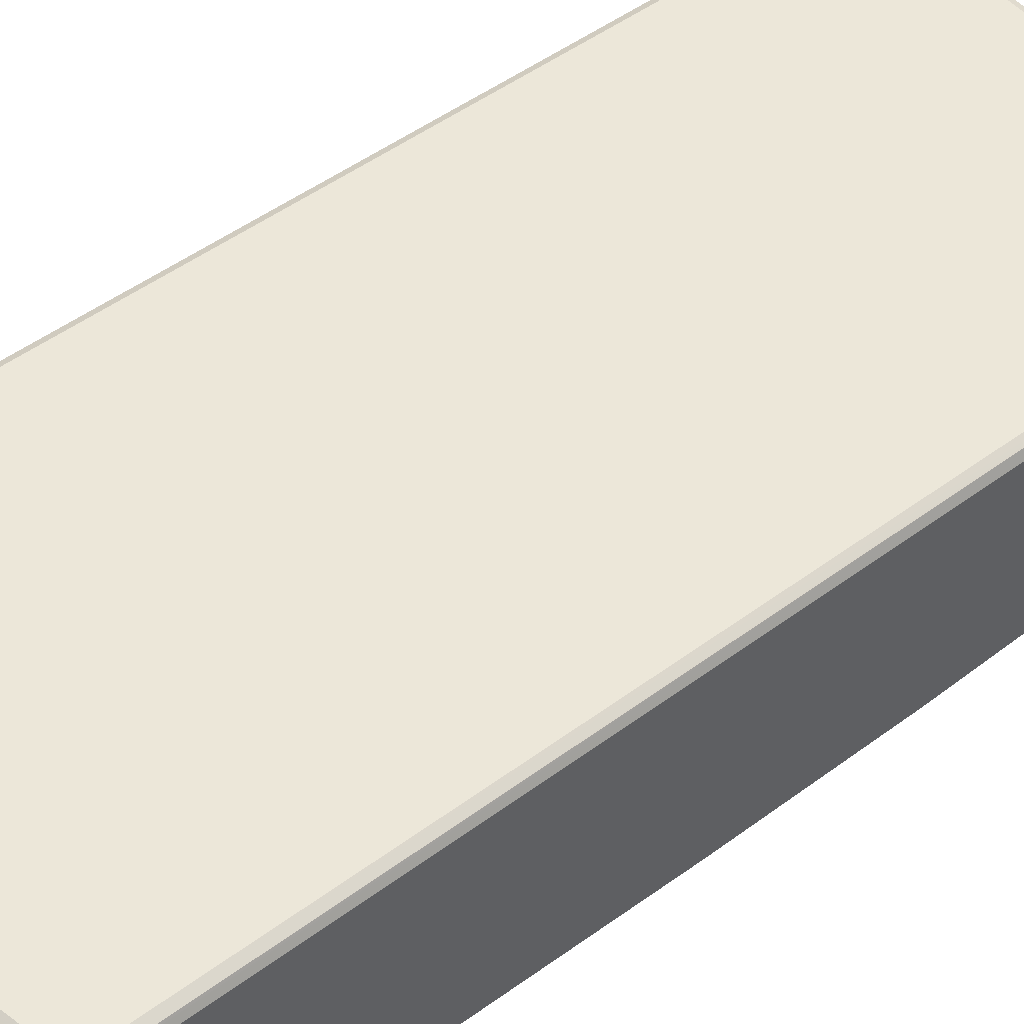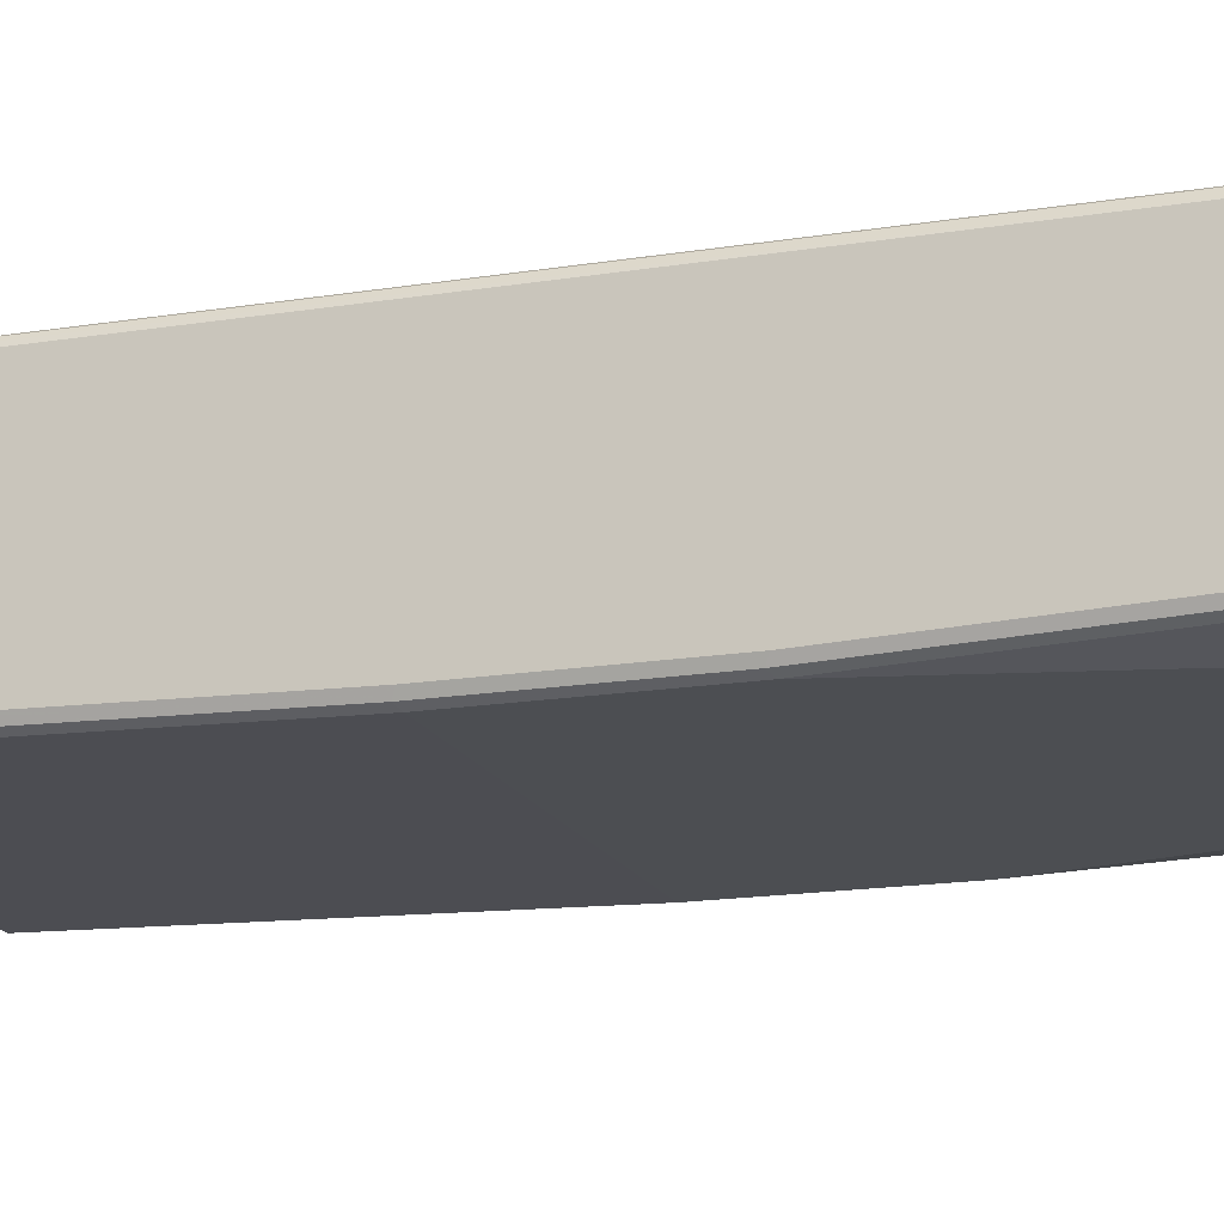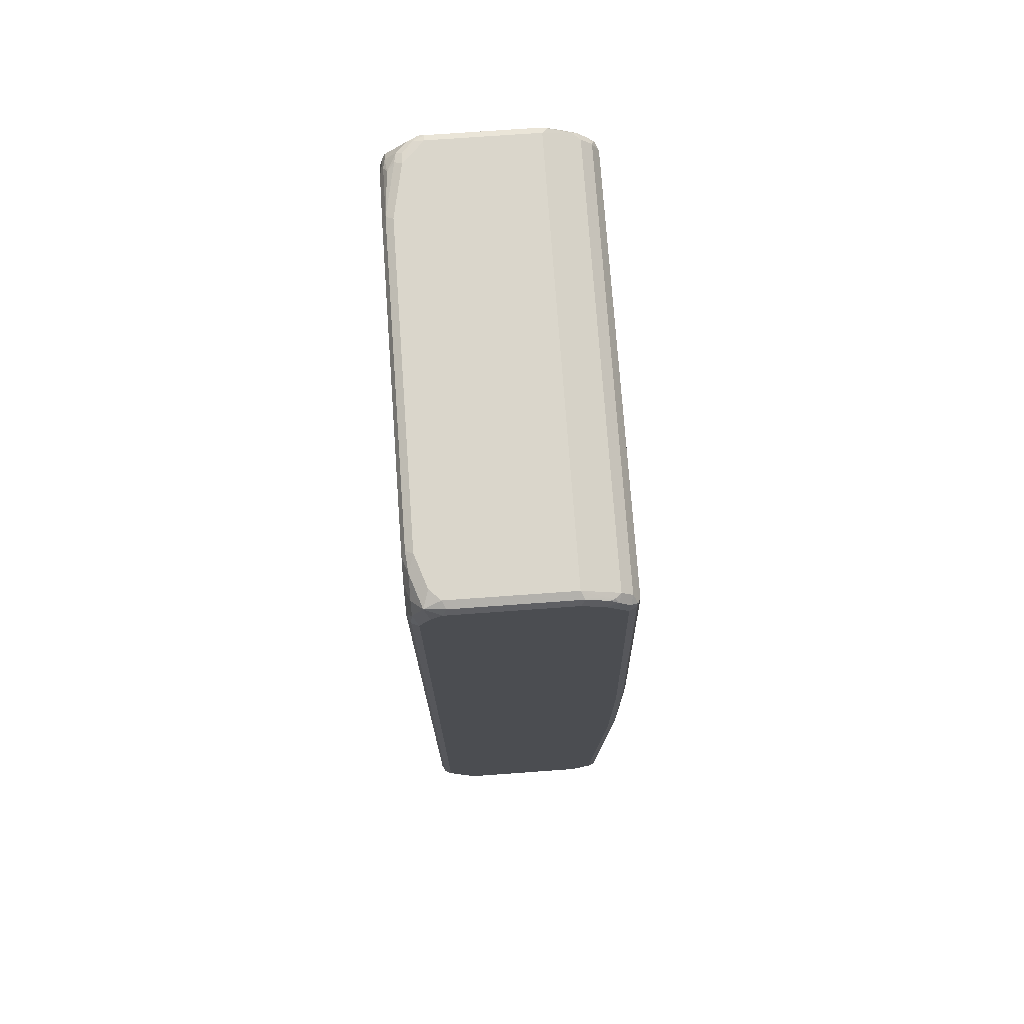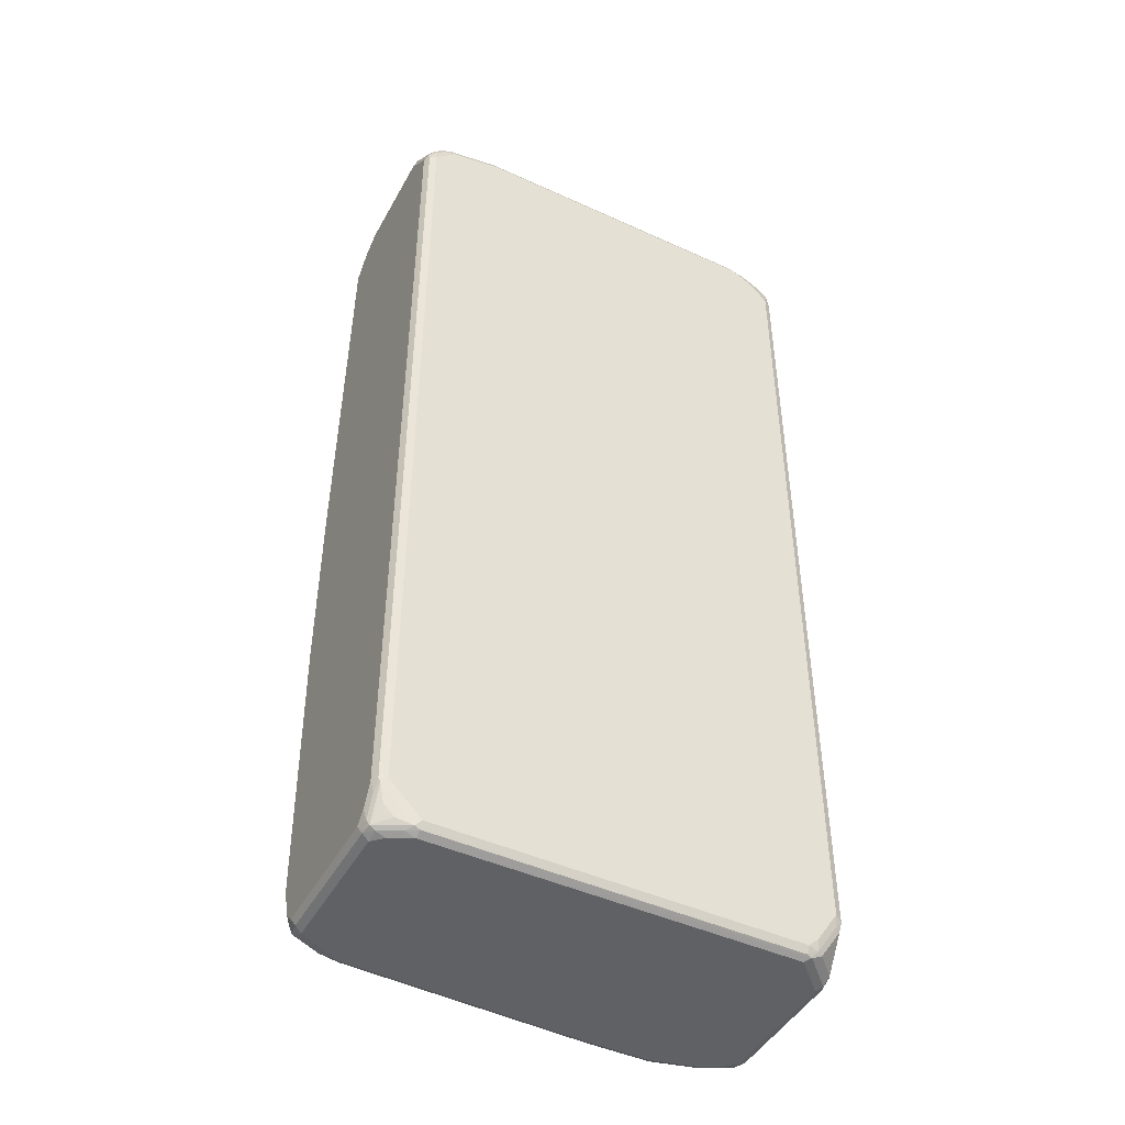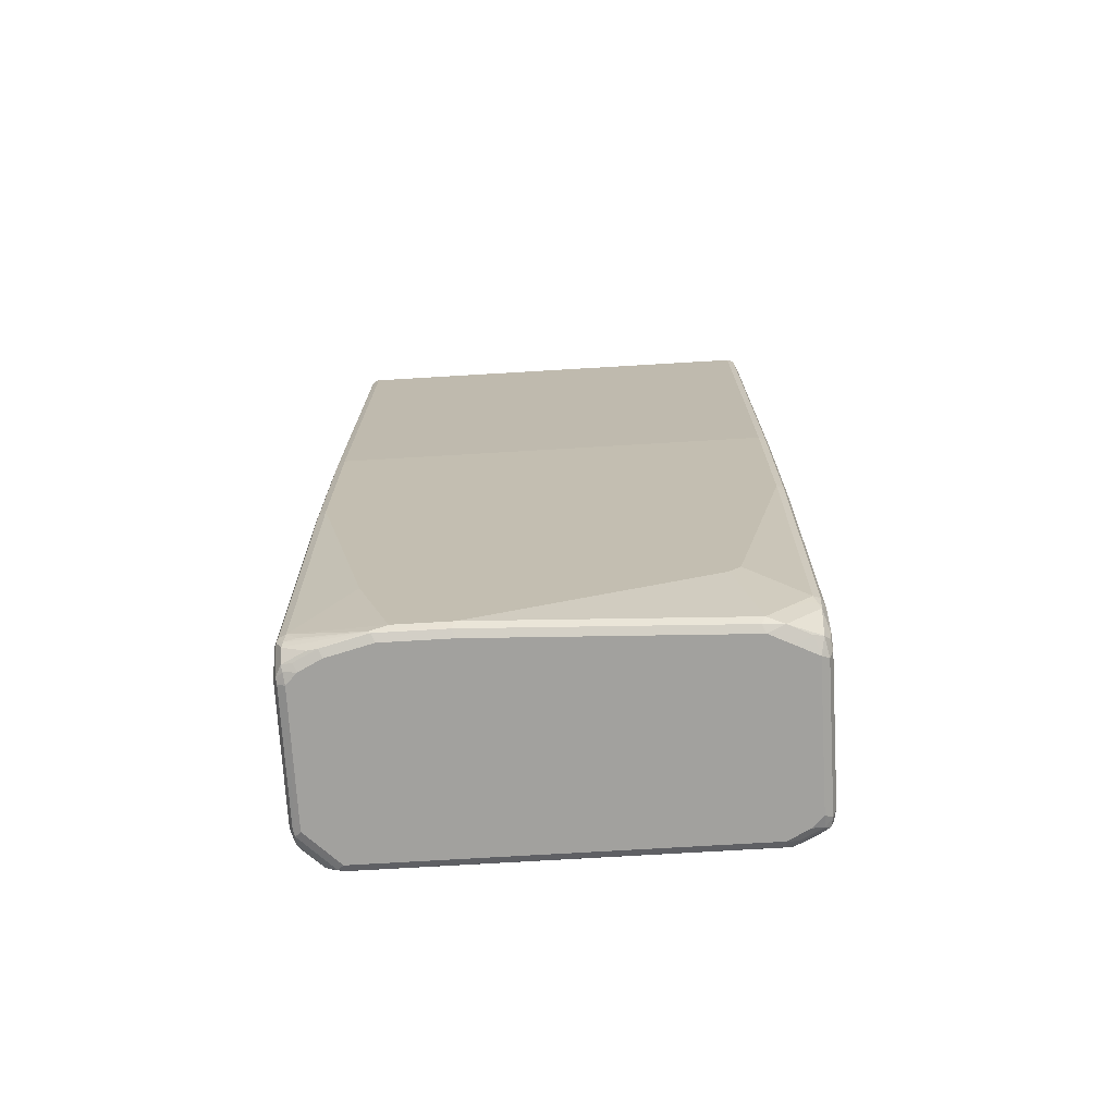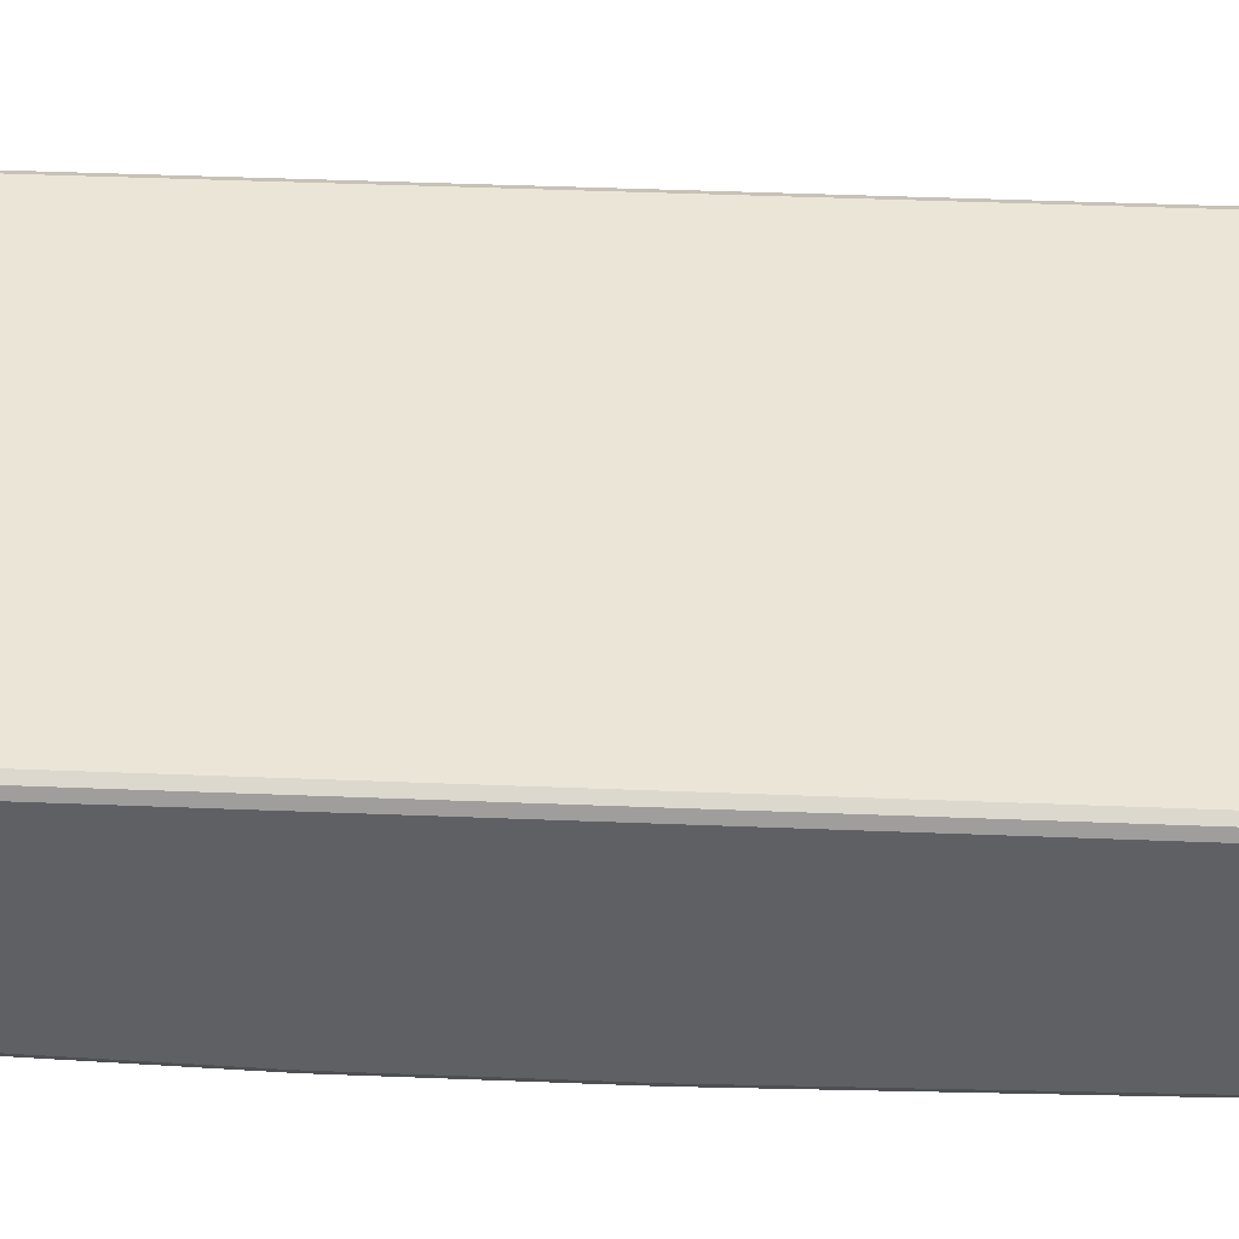
<metadata>
{"format":"obj","ext":"obj","renderer":"f3d","projection":"perspective","resolution":1024,"background":"white","views":[{"elev":49.7,"azim":-129.2,"up":"+Z"},{"elev":-16.7,"azim":-71.7,"up":"+Z"},{"elev":74.0,"azim":85.9,"up":"+Y"},{"elev":-46.0,"azim":-27.6,"up":"+Y"},{"elev":-72.1,"azim":-176.6,"up":"+Y"},{"elev":45.6,"azim":92.6,"up":"+Z"}]}
</metadata>
<code>
v -0.4044 -0.8664 -0.1155
v -0.3947 -0.8761 -0.1252
v -0.3979 -0.8792 -0.1091
v -0.4044 -0.8664 0.1348
v -0.4044 -0.8471 -0.1348
v -0.4011 -0.8632 -0.1316
v -0.3915 -0.8728 -0.1412
v -0.3851 -0.8858 -0.1155
v -0.3979 -0.8792 0.1412
v -0.3996 -0.8664 0.1564
v -0.4044 -0.8471 0.154
v -0.3947 -0.8568 -0.1444
v -0.4044 -0.7894 -0.154
v -0.3947 -0.8183 -0.1636
v -0.3369 -0.8761 -0.1636
v -0.3755 -0.8761 -0.1444
v -0.3755 -0.8376 -0.1636
v -0.3466 -0.8858 -0.1348
v -0.3851 -0.8858 0.1348
v -0.3851 -0.8809 0.1564
v -0.3947 -0.8761 0.1589
v -0.3996 -0.8279 0.1757
v -0.4044 -0.8086 0.1733
v -0.3979 -0.783 -0.1669
v -0.4044 -0.2695 -0.1733
v -0.3851 -0.7894 -0.1733
v -0.3819 -0.8055 -0.1701
v -0.3241 -0.8632 -0.1701
v -0.308 -0.8664 -0.1733
v -0.3016 -0.8792 -0.1669
v -0.308 -0.8858 -0.154
v -0.3658 -0.8858 0.154
v -0.3466 -0.8809 0.1757
v -0.3755 -0.8761 0.1685
v -0.3658 -0.8664 0.1805
v -0.3851 -0.8471 0.1805
v -0.3947 -0.8183 0.1877
v -0.3979 -0.8086 0.1861
v -0.3996 0.8183 0.1829
v -0.4044 0.8086 0.1733
v -0.3979 -0.2631 -0.1861
v -0.4044 0.05775 -0.1733
v -0.2888 -0.6931 -0.1926
v -0.3274 -0.8471 -0.1733
v -0.3851 -0.2695 -0.1926
v 0.1347 -0.8664 -0.1926
v -0.2696 -0.7124 -0.1926
v 0.1412 -0.8792 -0.1861
v 0.1347 -0.8858 -0.1733
v -0.3274 -0.8858 0.1733
v -0.3274 -0.8792 0.1861
v -0.3369 -0.8761 0.1877
v -0.3755 -0.8376 0.1877
v -0.3851 -0.8086 0.1926
v -0.3851 0.8086 0.1926
v -0.3979 0.8086 0.1861
v -0.3875 0.8279 0.1877
v -0.3899 0.8376 0.1829
v -0.3996 0.8568 0.1444
v -0.4044 0.8664 0.1155
v -0.3979 0.06416 -0.1861
v -0.4044 0.8086 -0.154
v -0.3851 0.05775 -0.1926
v 0.231 -0.8664 -0.1926
v 0.2599 -0.8761 -0.1877
v 0.2567 -0.8792 -0.1861
v 0.2503 -0.8858 -0.1733
v 0.3274 -0.8858 0.1733
v 0.3369 -0.8809 0.1829
v 0.3274 -0.8792 0.1861
v 0.3274 -0.8664 0.1926
v -0.3274 -0.8664 0.1926
v -0.3466 0.8471 0.1926
v -0.3682 0.8471 0.1877
v -0.3707 0.8568 0.1829
v -0.3899 0.8761 0.1444
v -0.3996 0.8761 0.1252
v -0.4044 0.8664 -0.07702
v -0.3979 0.815 -0.1669
v -0.4044 0.8471 -0.1155
v -0.3996 0.8303 -0.154
v -0.3851 0.8086 -0.1733
v 0.3851 0.05775 -0.1926
v 0.3851 -0.8279 -0.1733
v 0.2888 -0.6931 -0.1926
v 0.3658 -0.8471 -0.1733
v 0.3875 -0.8471 -0.1685
v 0.3722 -0.86 -0.1669
v 0.3338 -0.8792 -0.1669
v 0.3274 -0.8858 -0.154
v 0.3851 -0.8858 0.1155
v 0.3755 -0.8809 0.1444
v 0.3755 -0.8712 0.1636
v 0.3562 -0.8712 0.1829
v 0.3466 -0.8688 0.1877
v 0.3466 -0.8471 0.1926
v -0.353 0.86 0.1861
v -0.2503 0.8664 0.1926
v -0.3402 0.8728 0.1797
v -0.3707 0.8761 0.1636
v -0.3875 0.8809 0.1348
v -0.3979 0.8792 0.1155
v -0.3979 0.8792 -0.07702
v -0.3996 0.8688 -0.09628
v -0.3947 0.8232 -0.1636
v -0.3996 0.8495 -0.1348
v -0.3851 0.8343 -0.1604
v 0.3947 0.8183 -0.1685
v 0.3851 0.8086 -0.1733
v 0.3947 0.06728 -0.1877
v 0.3851 -0.2695 -0.1926
v 0.3979 -0.8279 -0.1669
v 0.3996 -0.8376 -0.1636
v 0.3899 -0.8568 -0.1636
v 0.3514 -0.8761 -0.1636
v 0.3722 -0.8792 -0.1476
v 0.3658 -0.8858 -0.1348
v 0.3947 -0.8809 0.1252
v 0.3851 -0.8858 -0.1155
v 0.3947 -0.8712 0.1444
v 0.3947 -0.8135 0.1829
v 0.3851 -0.8111 0.1877
v 0.3851 -0.7894 0.1926
v -0.2567 0.8792 0.1861
v 0.308 0.8664 0.1926
v -0.353 0.8792 0.1669
v -0.3682 0.8809 0.154
v -0.3466 0.8858 0.154
v -0.3851 0.8858 0.1155
v -0.3947 0.8809 -0.08663
v -0.3947 0.8617 -0.1252
v -0.3851 0.8535 -0.1412
v 0.3851 0.8343 -0.1604
v 0.3996 0.8279 -0.1564
v 0.3979 0.8086 -0.1669
v 0.3979 0.05775 -0.1861
v 0.3979 -0.2695 -0.1861
v 0.4044 -0.8279 -0.154
v 0.3996 -0.8568 -0.1444
v 0.3996 -0.2792 -0.1829
v 0.3899 -0.8761 -0.1444
v 0.3875 -0.8809 -0.1348
v 0.3979 -0.8792 -0.1155
v 0.3979 -0.8792 0.1155
v 0.3996 -0.8688 0.1348
v 0.3996 -0.8111 0.1733
v 0.3979 -0.7958 0.1861
v 0.3851 0.8086 0.1926
v 0.3016 0.8792 0.1861
v -0.2503 0.8858 0.1733
v 0.3369 0.8761 0.1829
v 0.3466 0.8471 0.1926
v -0.3851 0.8858 -0.07702
v 0.3851 0.8535 -0.1412
v 0.3851 0.8858 -0.07702
v 0.4044 0.8086 -0.154
v 0.3996 0.8471 -0.1372
v 0.4044 0.05775 -0.1733
v 0.4044 -0.8664 -0.1155
v 0.4044 -0.2695 -0.1733
v 0.3996 -0.8761 -0.1252
v 0.4044 -0.8664 0.1155
v 0.4044 -0.8471 0.1348
v 0.4044 -0.7894 0.1733
v 0.3979 0.8022 0.1861
v 0.3947 0.8376 0.1829
v 0.308 0.8858 0.1733
v 0.3755 0.8568 0.1829
v 0.3691 0.8697 0.1765
v 0.3947 0.8761 0.1636
v 0.3947 0.8568 -0.1299
v 0.3851 0.8858 0.1348
v 0.3979 0.8792 -0.08343
v 0.3947 0.8761 -0.09146
v 0.4044 0.8471 -0.1155
v 0.3979 0.86 -0.122
v 0.4044 0.8086 0.1733
v 0.3658 0.8858 0.154
v 0.4044 0.8664 0.1348
v 0.3979 0.8792 0.1284
v 0.4044 0.8471 0.154
v 0.4044 0.8664 -0.07702
f 1 2 3
f 1 3 9
f 1 9 4
f 1 4 11
f 1 11 23
f 1 23 40
f 1 40 60
f 1 60 78
f 1 78 80
f 1 80 62
f 1 62 42
f 1 42 25
f 1 25 13
f 1 13 5
f 1 5 6
f 1 6 2
f 2 6 7
f 2 7 8
f 2 8 3
f 3 8 19
f 3 19 9
f 4 10 11
f 4 9 10
f 5 12 6
f 5 13 14
f 5 14 12
f 6 12 7
f 7 15 16
f 7 16 8
f 7 12 14
f 7 14 17
f 7 17 15
f 8 18 31
f 8 31 49
f 8 49 67
f 8 67 90
f 8 90 117
f 8 117 119
f 8 119 91
f 8 91 68
f 8 68 50
f 8 50 32
f 8 32 19
f 8 16 18
f 9 19 20
f 9 20 21
f 9 21 10
f 10 21 22
f 10 22 23
f 10 23 11
f 13 24 14
f 13 25 41
f 13 41 24
f 14 24 26
f 14 26 27
f 14 27 17
f 15 17 28
f 15 28 29
f 15 29 30
f 15 30 31
f 15 31 16
f 16 31 18
f 17 27 28
f 19 32 20
f 20 32 50
f 20 50 33
f 20 33 21
f 21 34 35
f 21 35 36
f 21 36 37
f 21 37 22
f 21 33 34
f 22 37 38
f 22 38 23
f 23 38 39
f 23 39 40
f 24 41 45
f 24 45 26
f 25 42 61
f 25 61 41
f 26 43 47
f 26 47 44
f 26 44 27
f 26 45 43
f 27 44 28
f 28 44 29
f 29 46 48
f 29 48 30
f 29 44 47
f 29 47 46
f 30 48 49
f 30 49 31
f 33 51 52
f 33 52 34
f 33 50 51
f 34 52 35
f 35 52 53
f 35 53 37
f 35 37 36
f 37 53 72
f 37 72 54
f 37 54 55
f 37 55 56
f 37 56 38
f 38 56 39
f 39 56 57
f 39 57 58
f 39 58 76
f 39 76 59
f 39 59 40
f 40 59 77
f 40 77 60
f 41 61 63
f 41 63 45
f 42 62 79
f 42 79 61
f 43 45 63
f 43 63 83
f 43 83 111
f 43 111 85
f 43 85 64
f 43 64 46
f 43 46 47
f 46 64 65
f 46 65 48
f 48 65 66
f 48 66 67
f 48 67 49
f 50 68 69
f 50 69 51
f 51 69 70
f 51 70 52
f 52 71 72
f 52 72 53
f 52 70 71
f 54 72 71
f 54 71 96
f 54 96 123
f 54 123 148
f 54 148 152
f 54 152 125
f 54 125 98
f 54 98 73
f 54 73 55
f 55 73 57
f 55 57 56
f 57 73 74
f 57 74 75
f 57 75 58
f 58 75 76
f 59 76 77
f 60 77 78
f 61 79 82
f 61 82 63
f 62 80 106
f 62 106 81
f 62 81 79
f 63 82 109
f 63 109 83
f 64 84 65
f 64 85 84
f 65 84 86
f 65 86 87
f 65 87 88
f 65 88 89
f 65 89 66
f 66 89 90
f 66 90 67
f 68 91 118
f 68 118 92
f 68 92 69
f 69 92 93
f 69 93 94
f 69 94 95
f 69 95 70
f 70 95 71
f 71 95 96
f 73 97 74
f 73 98 124
f 73 124 97
f 74 97 75
f 75 97 99
f 75 99 100
f 75 100 76
f 76 100 101
f 76 101 77
f 77 101 102
f 77 102 103
f 77 103 78
f 78 103 104
f 78 104 106
f 78 106 80
f 79 81 105
f 79 105 82
f 81 106 132
f 81 132 107
f 81 107 105
f 82 105 107
f 82 107 108
f 82 108 109
f 83 109 108
f 83 108 110
f 83 110 111
f 84 112 87
f 84 87 86
f 84 85 111
f 84 111 137
f 84 137 112
f 87 112 113
f 87 113 114
f 87 114 88
f 88 114 115
f 88 115 89
f 89 115 141
f 89 141 116
f 89 116 90
f 90 116 117
f 91 119 118
f 92 118 120
f 92 120 93
f 93 120 121
f 93 121 94
f 94 121 95
f 95 121 122
f 95 122 123
f 95 123 96
f 97 124 99
f 98 125 149
f 98 149 124
f 99 124 126
f 99 126 100
f 100 126 127
f 100 127 101
f 101 127 128
f 101 128 129
f 101 129 102
f 102 129 130
f 102 130 103
f 103 130 104
f 104 130 131
f 104 131 106
f 106 131 132
f 107 132 154
f 107 154 133
f 107 133 108
f 108 133 134
f 108 134 135
f 108 135 136
f 108 136 110
f 110 136 137
f 110 137 111
f 112 137 140
f 112 140 113
f 113 138 139
f 113 139 141
f 113 141 114
f 113 140 160
f 113 160 138
f 114 141 115
f 116 142 117
f 116 141 142
f 117 142 119
f 118 119 143
f 118 143 144
f 118 144 145
f 118 145 120
f 119 142 143
f 120 145 146
f 120 146 121
f 121 146 147
f 121 147 122
f 122 147 123
f 123 147 165
f 123 165 148
f 124 149 167
f 124 167 150
f 124 150 128
f 124 128 126
f 125 151 149
f 125 152 168
f 125 168 151
f 126 128 127
f 128 150 167
f 128 167 178
f 128 178 172
f 128 172 155
f 128 155 153
f 128 153 129
f 129 153 130
f 130 153 131
f 131 154 132
f 131 153 155
f 131 155 154
f 133 154 157
f 133 157 134
f 134 156 135
f 134 157 175
f 134 175 156
f 135 156 158
f 135 158 136
f 136 158 140
f 136 140 137
f 138 159 161
f 138 161 139
f 138 160 158
f 138 158 156
f 138 156 175
f 138 175 182
f 138 182 179
f 138 179 181
f 138 181 177
f 138 177 164
f 138 164 163
f 138 163 162
f 138 162 159
f 139 161 141
f 140 158 160
f 141 161 142
f 142 161 143
f 143 161 144
f 144 161 162
f 144 162 145
f 145 162 163
f 145 163 164
f 145 164 146
f 146 164 147
f 147 164 177
f 147 177 165
f 148 165 166
f 148 166 168
f 148 168 152
f 149 151 167
f 151 168 169
f 151 169 170
f 151 170 178
f 151 178 167
f 154 171 157
f 154 155 171
f 155 172 180
f 155 180 173
f 155 173 174
f 155 174 171
f 157 171 176
f 157 176 175
f 159 162 161
f 165 177 166
f 166 177 181
f 166 181 170
f 166 170 168
f 168 170 169
f 170 179 180
f 170 180 172
f 170 172 178
f 170 181 179
f 171 174 176
f 173 180 179
f 173 179 182
f 173 182 176
f 173 176 174
f 175 176 182

</code>
